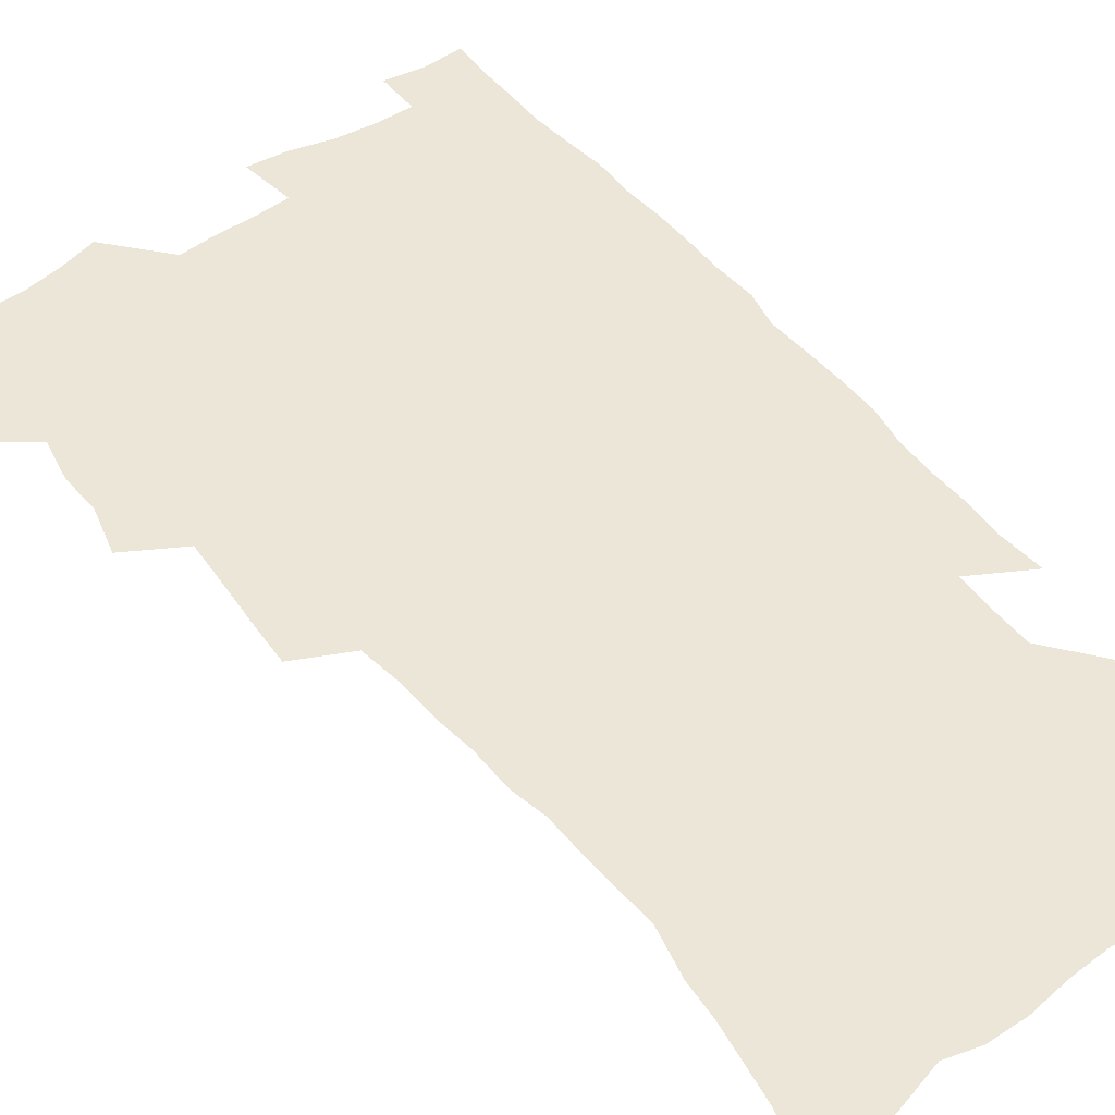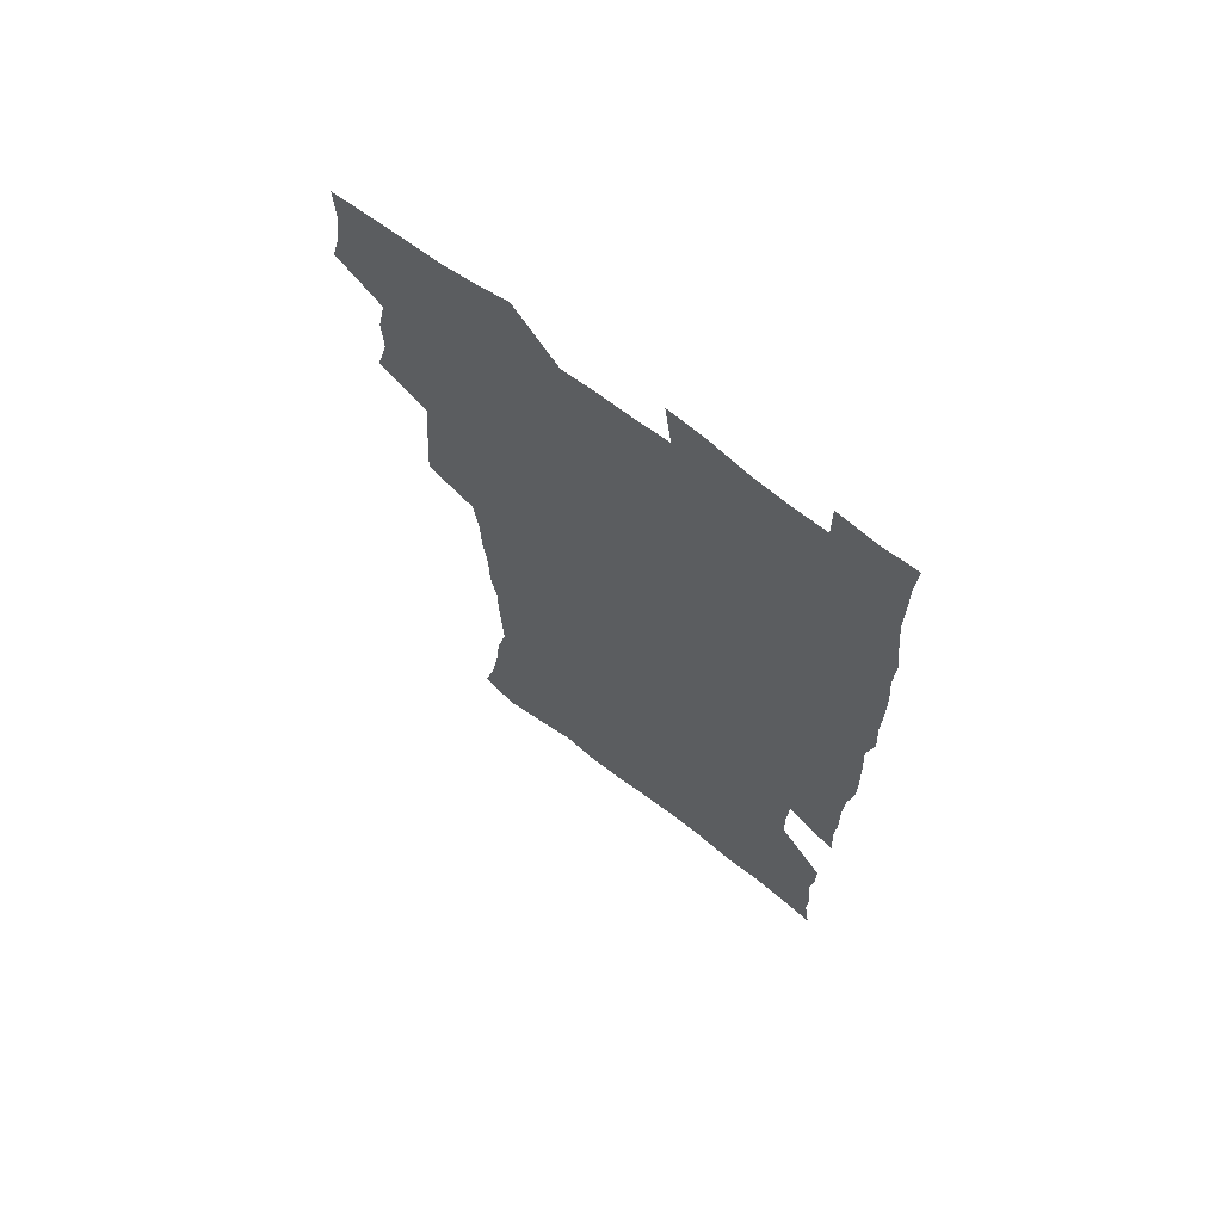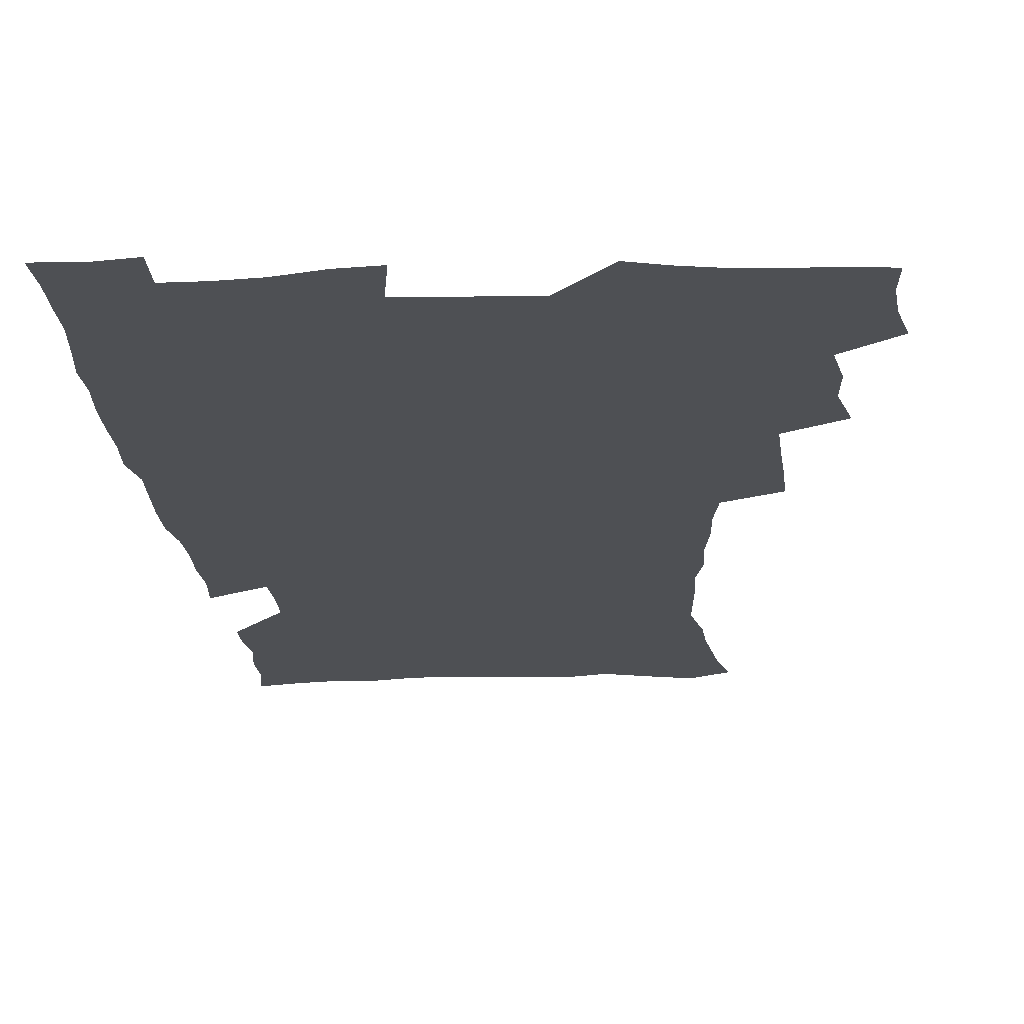
<metadata>
{"format":"obj","ext":"obj","renderer":"f3d","projection":"perspective","resolution":1024,"background":"white","views":[{"elev":48.8,"azim":-36.8,"up":"+Z"},{"elev":68.7,"azim":37.5,"up":"+Y"},{"elev":-18.6,"azim":-176.7,"up":"+Z"}]}
</metadata>
<code>
v 475.2 522.8 0
v 479.1 538.5 0
v 480.7 553.3 0
v 480 568.3 0
v 487.2 457 0
v 492.1 475.7 0
v 491.4 491.2 0
v 494.8 508 0
v 495.4 523.2 0
v 497.4 538.3 0
v 496.7 553.3 0
v 494.9 569.4 0
v 504.6 391.6 0
v 505.6 409.5 0
v 507 427.3 0
v 508.1 444.8 0
v 509.4 461.6 0
v 510.6 477.8 0
v 511.4 493.4 0
v 510.8 508.3 0
v 514.1 524 0
v 513.2 538.6 0
v 512 553.6 0
v 510 570 0
v 519.5 176 0
v 523.9 191.7 0
v 526.3 206 0
v 528.7 221.1 0
v 529.9 235.9 0
v 534.3 254.7 0
v 533.6 268.9 0
v 532.9 284 0
v 532.8 300.9 0
v 530 315 0
v 529.9 332.5 0
v 528 348.2 0
v 527.4 365.6 0
v 525.2 381.4 0
v 525.7 399.2 0
v 526.8 416.6 0
v 526.6 432.5 0
v 527.9 449.1 0
v 527.4 464.1 0
v 529.1 480 0
v 529.8 494.9 0
v 528.6 509.5 0
v 529.2 524.1 0
v 528.4 539 0
v 526.9 554.3 0
v 524.9 570.6 0
v 534.2 167.7 0
v 540.9 185.9 0
v 541.8 199.1 0
v 544.3 214.7 0
v 549.1 233.6 0
v 549.6 248.6 0
v 550.5 264.2 0
v 548.9 277.6 0
v 548.5 292.8 0
v 548.5 309.6 0
v 547.8 325.6 0
v 547 341.3 0
v 545 355.9 0
v 545.6 373.5 0
v 543.4 387.8 0
v 543 403.8 0
v 543.6 420.2 0
v 543.1 435.3 0
v 543.4 450.7 0
v 544.7 466.4 0
v 544.2 480.8 0
v 545.4 495.8 0
v 546.4 510.1 0
v 545.4 524.1 0
v 543.5 539.6 0
v 541.3 556.3 0
v 539.2 573 0
v 549.9 171.5 0
v 554.4 187.8 0
v 558.6 205.6 0
v 562.7 224.4 0
v 563.8 239.9 0
v 565.6 256.8 0
v 565.4 271.3 0
v 564.6 285.4 0
v 563.1 299 0
v 562.7 314.9 0
v 562.4 330.9 0
v 560.9 345.2 0
v 561.3 362.3 0
v 560.6 377.4 0
v 559 391.5 0
v 558.8 407.1 0
v 559.2 422.7 0
v 559.7 438.2 0
v 560.1 453.3 0
v 560 467.7 0
v 560.4 482.3 0
v 560.6 496.5 0
v 560.7 510.5 0
v 559.9 524.5 0
v 558.8 539.4 0
v 557.4 554.9 0
v 553.2 576.7 0
v 567.5 176.3 0
v 570.8 192.6 0
v 575.5 213 0
v 577.5 230 0
v 577.9 244.7 0
v 578.4 259.9 0
v 578.1 274.2 0
v 577.7 289.1 0
v 576.3 302.4 0
v 577.2 320.5 0
v 576.3 334.8 0
v 574.9 348.5 0
v 575.7 366 0
v 574.1 379.4 0
v 575.4 396.4 0
v 575 410.8 0
v 574.5 424.9 0
v 574.6 439.8 0
v 574.9 454.5 0
v 573.8 468.1 0
v 574.7 482.8 0
v 575.2 497.1 0
v 574.8 510.9 0
v 573.9 525.2 0
v 574 538.9 0
v 572.4 554.6 0
v 580.7 172.8 0
v 586.1 196.2 0
v 589.1 215.2 0
v 590 231 0
v 590.6 246.6 0
v 590.8 261.5 0
v 591.2 277.5 0
v 590.5 291.2 0
v 589.9 306 0
v 590 321.9 0
v 589.5 337 0
v 589.4 352.7 0
v 589.3 368 0
v 589.1 383 0
v 588.9 397.5 0
v 588.3 411 0
v 589 426.8 0
v 588.3 440.4 0
v 589 455.3 0
v 588.7 469.3 0
v 588.8 483.2 0
v 589.2 497.2 0
v 589.1 511.1 0
v 588.6 525.2 0
v 587.9 539.7 0
v 586.7 555.6 0
v 595.9 172.5 0
v 599.5 194.3 0
v 602.8 218.7 0
v 603.5 234.4 0
v 603.8 249.4 0
v 603.7 263.6 0
v 603.7 278.3 0
v 603.7 294.2 0
v 603.7 309.9 0
v 603.2 323.9 0
v 603.2 339.9 0
v 603.1 355 0
v 602.9 369.7 0
v 602.7 384.1 0
v 602.6 398.6 0
v 602.7 413.1 0
v 602.8 427.7 0
v 603.2 442.5 0
v 603 456.1 0
v 603.2 470.2 0
v 603.3 483.8 0
v 602.9 497.5 0
v 603.2 511.4 0
v 602.9 525.5 0
v 602.2 540.4 0
v 601.5 555.5 0
v 612.2 174.7 0
v 614 195.9 0
v 615.6 218 0
v 616 234.1 0
v 616.2 249.9 0
v 616.1 262.8 0
v 616.5 280.6 0
v 616.4 294.4 0
v 616.3 309.7 0
v 616.2 325.1 0
v 616.3 341.7 0
v 616.2 355.7 0
v 616.1 369.9 0
v 616 383.8 0
v 616.1 398.6 0
v 616.2 412.4 0
v 616.4 427.7 0
v 616.6 442.2 0
v 616.7 456 0
v 616.8 470.2 0
v 616.9 484 0
v 617.3 497.8 0
v 617.2 511.6 0
v 617.3 525.4 0
v 616.9 539.8 0
v 615.9 556.3 0
v 613.1 577.6 0
v 628 175.6 0
v 628.3 197.6 0
v 628.6 217.2 0
v 628.7 234.1 0
v 628.8 249.1 0
v 629 265.5 0
v 629 280.7 0
v 629 294.9 0
v 629.1 309.3 0
v 629.1 323.6 0
v 629.1 340.7 0
v 629.2 355.7 0
v 629.2 370 0
v 629.3 385.1 0
v 629.5 398.7 0
v 629.7 413.1 0
v 630 427.2 0
v 630 442.1 0
v 630.4 455.7 0
v 630.3 470.4 0
v 630.6 483.7 0
v 630.9 497.6 0
v 631.3 511.5 0
v 631.4 525.6 0
v 631.2 540.3 0
v 630.9 555.5 0
v 628.4 576 0
v 643.5 174.7 0
v 642.3 197.2 0
v 641.8 216 0
v 641.8 231.9 0
v 641.5 248.5 0
v 641.9 263.3 0
v 641.6 279.7 0
v 641.6 294.9 0
v 642 308.4 0
v 641.9 326 0
v 642.1 340.2 0
v 642.3 354.7 0
v 642.6 369 0
v 642.7 383.7 0
v 642.9 398.1 0
v 643 412.8 0
v 643.8 426.1 0
v 643.6 441.3 0
v 644.2 455.2 0
v 644 469.8 0
v 644.3 483.7 0
v 645 497.4 0
v 645.3 511.3 0
v 645.8 525.3 0
v 646.2 539.2 0
v 645.8 554.7 0
v 645.1 571.5 0
v 659.3 171.1 0
v 656.7 194.6 0
v 655.2 214 0
v 654.9 229.9 0
v 655.6 243.9 0
v 654.5 261.9 0
v 654.6 277.1 0
v 654.7 292.3 0
v 654.9 307.8 0
v 655.4 322.7 0
v 655.6 337.7 0
v 656 352.3 0
v 656 367.5 0
v 656.2 382.2 0
v 656.6 396.7 0
v 656.9 411.2 0
v 657.4 425.5 0
v 659.2 438.7 0
v 658.3 454.4 0
v 659.1 468.2 0
v 658.8 482.8 0
v 658.9 497.1 0
v 658.9 510.9 0
v 660.5 525 0
v 660.3 539.3 0
v 660.4 554 0
v 660.3 569.8 0
v 673.8 171.8 0
v 672.3 189.3 0
v 669.7 209.9 0
v 669.2 225.9 0
v 668.4 242.5 0
v 668.2 257.7 0
v 668.1 273.2 0
v 668.1 288.9 0
v 669.2 303.3 0
v 669 319.4 0
v 670.9 332.6 0
v 670.1 349.2 0
v 670.6 364 0
v 671 378.8 0
v 672.2 393 0
v 671.8 408.6 0
v 671.7 423.7 0
v 672.9 437.9 0
v 672.5 453.1 0
v 673.2 467.3 0
v 673.1 482.1 0
v 673.4 496.3 0
v 676.1 510.5 0
v 675.5 524.9 0
v 674.9 539.5 0
v 675 554 0
v 675.2 569.5 0
v 675 586.4 0
v 688.9 169.4 0
v 685.9 188.9 0
v 684.5 205.6 0
v 684.6 220.5 0
v 683.1 237.6 0
v 681.9 253.6 0
v 682.6 267.3 0
v 682.6 283.2 0
v 683.5 298.6 0
v 683.8 314.4 0
v 684.5 329.6 0
v 684.9 344.8 0
v 685.7 359.7 0
v 686.3 374.6 0
v 688 388.9 0
v 687.7 404.7 0
v 687.8 420 0
v 688.9 434.7 0
v 688.5 450.3 0
v 688.4 465.3 0
v 690.1 479.6 0
v 689.5 494.8 0
v 691.2 509.3 0
v 690.1 524.9 0
v 689.9 539.4 0
v 689.5 553.7 0
v 690.1 568.6 0
v 690.8 583.9 0
v 704.3 165.5 0
v 701.8 183.7 0
v 702.4 198.1 0
v 700.4 214.8 0
v 702.2 227.9 0
v 702.3 242.6 0
v 705.4 286 0
v 704 303.8 0
v 705 319.2 0
v 704.6 335.7 0
v 705.3 351.2 0
v 707.8 365.5 0
v 708 381.3 0
v 707.4 397.7 0
v 706.6 414.2 0
v 709.7 428.5 0
v 708.8 444.9 0
v 709.1 460.4 0
v 709.1 476 0
v 707.9 492 0
v 708.6 507.1 0
v 706.8 523.4 0
v 705.4 539.2 0
v 705.6 554.1 0
v 705.5 568.8 0
v 706.4 584.6 0
f 8 9 1
f 1 9 2
f 9 10 2
f 2 10 3
f 10 11 3
f 3 11 4
f 11 12 4
f 16 17 5
f 5 17 6
f 17 18 6
f 6 18 7
f 18 19 7
f 7 19 8
f 19 20 8
f 8 20 9
f 20 21 9
f 9 21 10
f 21 22 10
f 10 22 11
f 22 23 11
f 11 23 12
f 23 24 12
f 38 39 13
f 13 39 14
f 39 40 14
f 14 40 15
f 40 41 15
f 15 41 16
f 41 42 16
f 16 42 17
f 42 43 17
f 17 43 18
f 43 44 18
f 18 44 19
f 44 45 19
f 19 45 20
f 45 46 20
f 20 46 21
f 46 47 21
f 21 47 22
f 47 48 22
f 22 48 23
f 48 49 23
f 23 49 24
f 49 50 24
f 51 52 25
f 25 52 26
f 52 53 26
f 26 53 27
f 53 54 27
f 27 54 28
f 54 55 28
f 28 55 29
f 55 56 29
f 29 56 30
f 56 57 30
f 30 57 31
f 57 58 31
f 31 58 32
f 58 59 32
f 32 59 33
f 59 60 33
f 33 60 34
f 60 61 34
f 34 61 35
f 61 62 35
f 35 62 36
f 62 63 36
f 36 63 37
f 63 64 37
f 37 64 38
f 64 65 38
f 38 65 39
f 65 66 39
f 39 66 40
f 66 67 40
f 40 67 41
f 67 68 41
f 41 68 42
f 68 69 42
f 42 69 43
f 69 70 43
f 43 70 44
f 70 71 44
f 44 71 45
f 71 72 45
f 45 72 46
f 72 73 46
f 46 73 47
f 73 74 47
f 47 74 48
f 74 75 48
f 48 75 49
f 75 76 49
f 49 76 50
f 76 77 50
f 51 78 52
f 78 79 52
f 52 79 53
f 79 80 53
f 53 80 54
f 80 81 54
f 54 81 55
f 81 82 55
f 55 82 56
f 82 83 56
f 56 83 57
f 83 84 57
f 57 84 58
f 84 85 58
f 58 85 59
f 85 86 59
f 59 86 60
f 86 87 60
f 60 87 61
f 87 88 61
f 61 88 62
f 88 89 62
f 62 89 63
f 89 90 63
f 63 90 64
f 90 91 64
f 64 91 65
f 91 92 65
f 65 92 66
f 92 93 66
f 66 93 67
f 93 94 67
f 67 94 68
f 94 95 68
f 68 95 69
f 95 96 69
f 69 96 70
f 96 97 70
f 70 97 71
f 97 98 71
f 71 98 72
f 98 99 72
f 72 99 73
f 99 100 73
f 73 100 74
f 100 101 74
f 74 101 75
f 101 102 75
f 75 102 76
f 102 103 76
f 76 103 77
f 103 104 77
f 78 105 79
f 105 106 79
f 79 106 80
f 106 107 80
f 80 107 81
f 107 108 81
f 81 108 82
f 108 109 82
f 82 109 83
f 109 110 83
f 83 110 84
f 110 111 84
f 84 111 85
f 111 112 85
f 85 112 86
f 112 113 86
f 86 113 87
f 113 114 87
f 87 114 88
f 114 115 88
f 88 115 89
f 115 116 89
f 89 116 90
f 116 117 90
f 90 117 91
f 117 118 91
f 91 118 92
f 118 119 92
f 92 119 93
f 119 120 93
f 93 120 94
f 120 121 94
f 94 121 95
f 121 122 95
f 95 122 96
f 122 123 96
f 96 123 97
f 123 124 97
f 97 124 98
f 124 125 98
f 98 125 99
f 125 126 99
f 99 126 100
f 126 127 100
f 100 127 101
f 127 128 101
f 101 128 102
f 128 129 102
f 102 129 103
f 129 130 103
f 103 130 104
f 105 131 106
f 131 132 106
f 106 132 107
f 132 133 107
f 107 133 108
f 133 134 108
f 108 134 109
f 134 135 109
f 109 135 110
f 135 136 110
f 110 136 111
f 136 137 111
f 111 137 112
f 137 138 112
f 112 138 113
f 138 139 113
f 113 139 114
f 139 140 114
f 114 140 115
f 140 141 115
f 115 141 116
f 141 142 116
f 116 142 117
f 142 143 117
f 117 143 118
f 143 144 118
f 118 144 119
f 144 145 119
f 119 145 120
f 145 146 120
f 120 146 121
f 146 147 121
f 121 147 122
f 147 148 122
f 122 148 123
f 148 149 123
f 123 149 124
f 149 150 124
f 124 150 125
f 150 151 125
f 125 151 126
f 151 152 126
f 126 152 127
f 152 153 127
f 127 153 128
f 153 154 128
f 128 154 129
f 154 155 129
f 129 155 130
f 155 156 130
f 131 157 132
f 157 158 132
f 132 158 133
f 158 159 133
f 133 159 134
f 159 160 134
f 134 160 135
f 160 161 135
f 135 161 136
f 161 162 136
f 136 162 137
f 162 163 137
f 137 163 138
f 163 164 138
f 138 164 139
f 164 165 139
f 139 165 140
f 165 166 140
f 140 166 141
f 166 167 141
f 141 167 142
f 167 168 142
f 142 168 143
f 168 169 143
f 143 169 144
f 169 170 144
f 144 170 145
f 170 171 145
f 145 171 146
f 171 172 146
f 146 172 147
f 172 173 147
f 147 173 148
f 173 174 148
f 148 174 149
f 174 175 149
f 149 175 150
f 175 176 150
f 150 176 151
f 176 177 151
f 151 177 152
f 177 178 152
f 152 178 153
f 178 179 153
f 153 179 154
f 179 180 154
f 154 180 155
f 180 181 155
f 155 181 156
f 181 182 156
f 157 183 158
f 183 184 158
f 158 184 159
f 184 185 159
f 159 185 160
f 185 186 160
f 160 186 161
f 186 187 161
f 161 187 162
f 187 188 162
f 162 188 163
f 188 189 163
f 163 189 164
f 189 190 164
f 164 190 165
f 190 191 165
f 165 191 166
f 191 192 166
f 166 192 167
f 192 193 167
f 167 193 168
f 193 194 168
f 168 194 169
f 194 195 169
f 169 195 170
f 195 196 170
f 170 196 171
f 196 197 171
f 171 197 172
f 197 198 172
f 172 198 173
f 198 199 173
f 173 199 174
f 199 200 174
f 174 200 175
f 200 201 175
f 175 201 176
f 201 202 176
f 176 202 177
f 202 203 177
f 177 203 178
f 203 204 178
f 178 204 179
f 204 205 179
f 179 205 180
f 205 206 180
f 180 206 181
f 206 207 181
f 181 207 182
f 207 208 182
f 183 210 184
f 210 211 184
f 184 211 185
f 211 212 185
f 185 212 186
f 212 213 186
f 186 213 187
f 213 214 187
f 187 214 188
f 214 215 188
f 188 215 189
f 215 216 189
f 189 216 190
f 216 217 190
f 190 217 191
f 217 218 191
f 191 218 192
f 218 219 192
f 192 219 193
f 219 220 193
f 193 220 194
f 220 221 194
f 194 221 195
f 221 222 195
f 195 222 196
f 222 223 196
f 196 223 197
f 223 224 197
f 197 224 198
f 224 225 198
f 198 225 199
f 225 226 199
f 199 226 200
f 226 227 200
f 200 227 201
f 227 228 201
f 201 228 202
f 228 229 202
f 202 229 203
f 229 230 203
f 203 230 204
f 230 231 204
f 204 231 205
f 231 232 205
f 205 232 206
f 232 233 206
f 206 233 207
f 233 234 207
f 207 234 208
f 234 235 208
f 208 235 209
f 235 236 209
f 210 237 211
f 237 238 211
f 211 238 212
f 238 239 212
f 212 239 213
f 239 240 213
f 213 240 214
f 240 241 214
f 214 241 215
f 241 242 215
f 215 242 216
f 242 243 216
f 216 243 217
f 243 244 217
f 217 244 218
f 244 245 218
f 218 245 219
f 245 246 219
f 219 246 220
f 246 247 220
f 220 247 221
f 247 248 221
f 221 248 222
f 248 249 222
f 222 249 223
f 249 250 223
f 223 250 224
f 250 251 224
f 224 251 225
f 251 252 225
f 225 252 226
f 252 253 226
f 226 253 227
f 253 254 227
f 227 254 228
f 254 255 228
f 228 255 229
f 255 256 229
f 229 256 230
f 256 257 230
f 230 257 231
f 257 258 231
f 231 258 232
f 258 259 232
f 232 259 233
f 259 260 233
f 233 260 234
f 260 261 234
f 234 261 235
f 261 262 235
f 235 262 236
f 262 263 236
f 237 264 238
f 264 265 238
f 238 265 239
f 265 266 239
f 239 266 240
f 266 267 240
f 240 267 241
f 267 268 241
f 241 268 242
f 268 269 242
f 242 269 243
f 269 270 243
f 243 270 244
f 270 271 244
f 244 271 245
f 271 272 245
f 245 272 246
f 272 273 246
f 246 273 247
f 273 274 247
f 247 274 248
f 274 275 248
f 248 275 249
f 275 276 249
f 249 276 250
f 276 277 250
f 250 277 251
f 277 278 251
f 251 278 252
f 278 279 252
f 252 279 253
f 279 280 253
f 253 280 254
f 280 281 254
f 254 281 255
f 281 282 255
f 255 282 256
f 282 283 256
f 256 283 257
f 283 284 257
f 257 284 258
f 284 285 258
f 258 285 259
f 285 286 259
f 259 286 260
f 286 287 260
f 260 287 261
f 287 288 261
f 261 288 262
f 288 289 262
f 262 289 263
f 289 290 263
f 264 291 265
f 291 292 265
f 265 292 266
f 292 293 266
f 266 293 267
f 293 294 267
f 267 294 268
f 294 295 268
f 268 295 269
f 295 296 269
f 269 296 270
f 296 297 270
f 270 297 271
f 297 298 271
f 271 298 272
f 298 299 272
f 272 299 273
f 299 300 273
f 273 300 274
f 300 301 274
f 274 301 275
f 301 302 275
f 275 302 276
f 302 303 276
f 276 303 277
f 303 304 277
f 277 304 278
f 304 305 278
f 278 305 279
f 305 306 279
f 279 306 280
f 306 307 280
f 280 307 281
f 307 308 281
f 281 308 282
f 308 309 282
f 282 309 283
f 309 310 283
f 283 310 284
f 310 311 284
f 284 311 285
f 311 312 285
f 285 312 286
f 312 313 286
f 286 313 287
f 313 314 287
f 287 314 288
f 314 315 288
f 288 315 289
f 315 316 289
f 289 316 290
f 316 317 290
f 291 319 292
f 319 320 292
f 292 320 293
f 320 321 293
f 293 321 294
f 321 322 294
f 294 322 295
f 322 323 295
f 295 323 296
f 323 324 296
f 296 324 297
f 324 325 297
f 297 325 298
f 325 326 298
f 298 326 299
f 326 327 299
f 299 327 300
f 327 328 300
f 300 328 301
f 328 329 301
f 301 329 302
f 329 330 302
f 302 330 303
f 330 331 303
f 303 331 304
f 331 332 304
f 304 332 305
f 332 333 305
f 305 333 306
f 333 334 306
f 306 334 307
f 334 335 307
f 307 335 308
f 335 336 308
f 308 336 309
f 336 337 309
f 309 337 310
f 337 338 310
f 310 338 311
f 338 339 311
f 311 339 312
f 339 340 312
f 312 340 313
f 340 341 313
f 313 341 314
f 341 342 314
f 314 342 315
f 342 343 315
f 315 343 316
f 343 344 316
f 316 344 317
f 344 345 317
f 317 345 318
f 345 346 318
f 319 347 320
f 347 348 320
f 320 348 321
f 348 349 321
f 321 349 322
f 349 350 322
f 322 350 323
f 350 351 323
f 323 351 324
f 351 352 324
f 324 352 325
f 327 353 328
f 353 354 328
f 328 354 329
f 354 355 329
f 329 355 330
f 355 356 330
f 330 356 331
f 356 357 331
f 331 357 332
f 357 358 332
f 332 358 333
f 358 359 333
f 333 359 334
f 359 360 334
f 334 360 335
f 360 361 335
f 335 361 336
f 361 362 336
f 336 362 337
f 362 363 337
f 337 363 338
f 363 364 338
f 338 364 339
f 364 365 339
f 339 365 340
f 365 366 340
f 340 366 341
f 366 367 341
f 341 367 342
f 367 368 342
f 342 368 343
f 368 369 343
f 343 369 344
f 369 370 344
f 344 370 345
f 370 371 345
f 345 371 346
f 371 372 346

</code>
